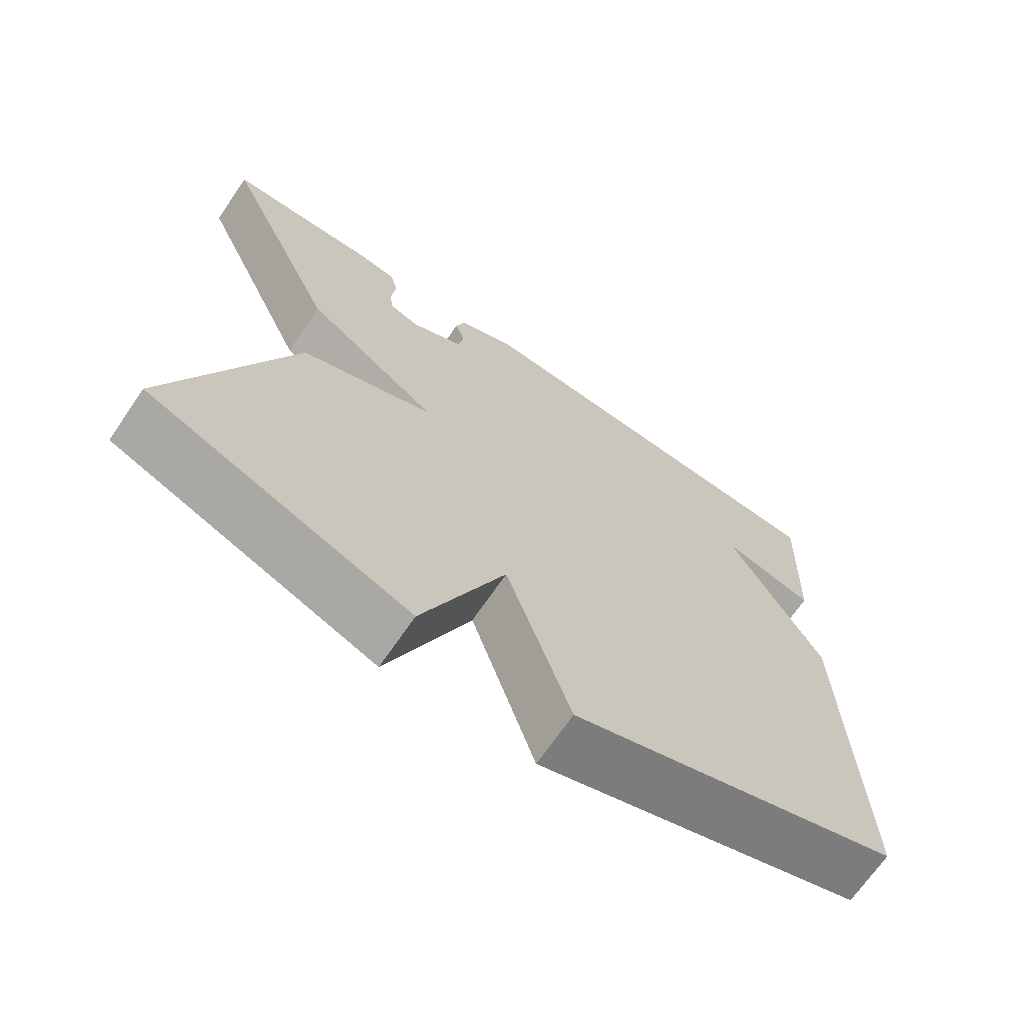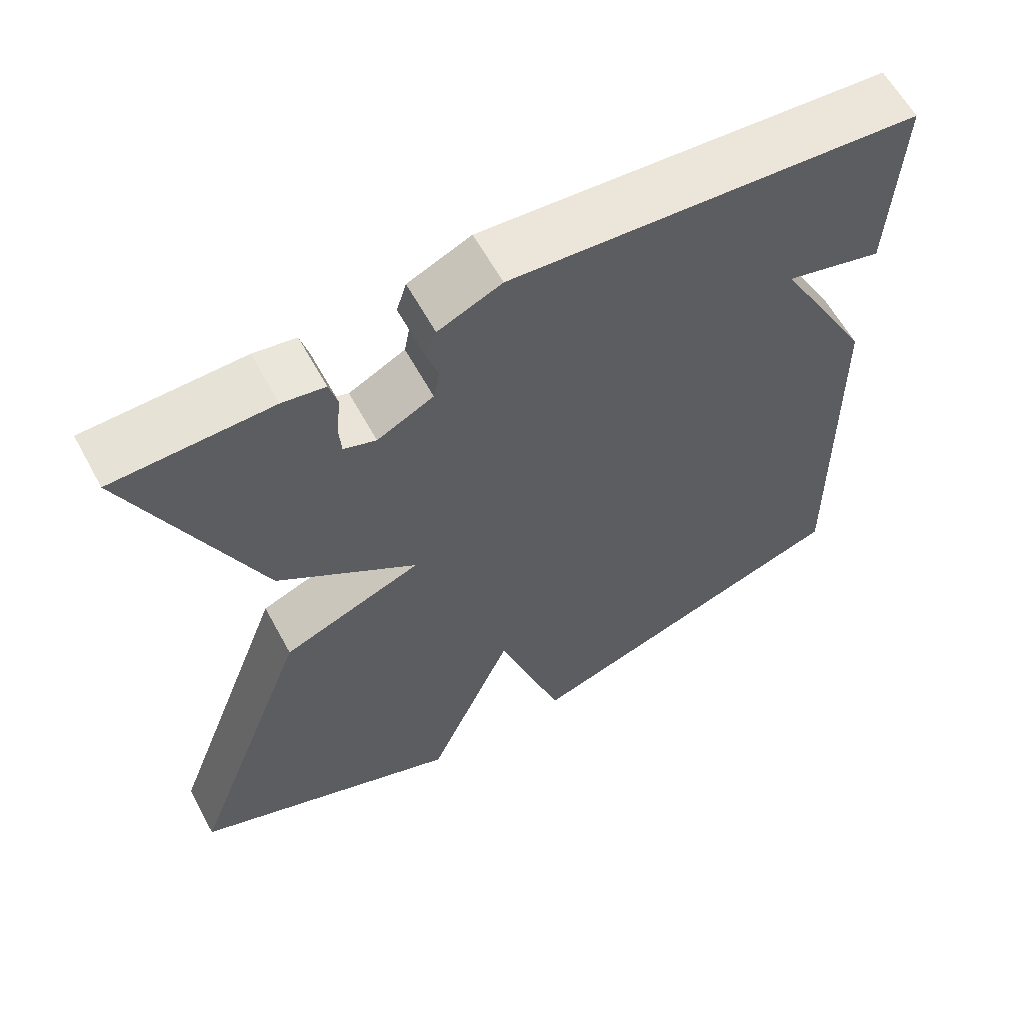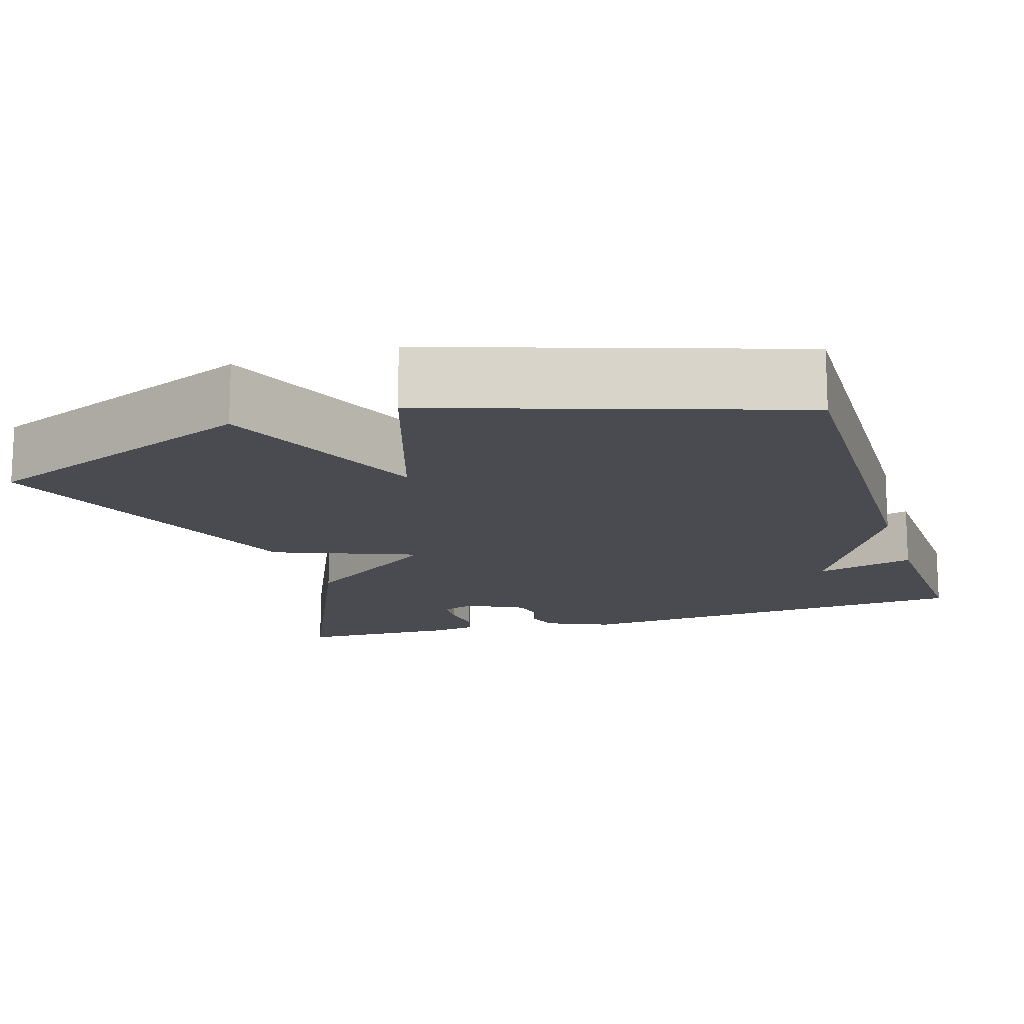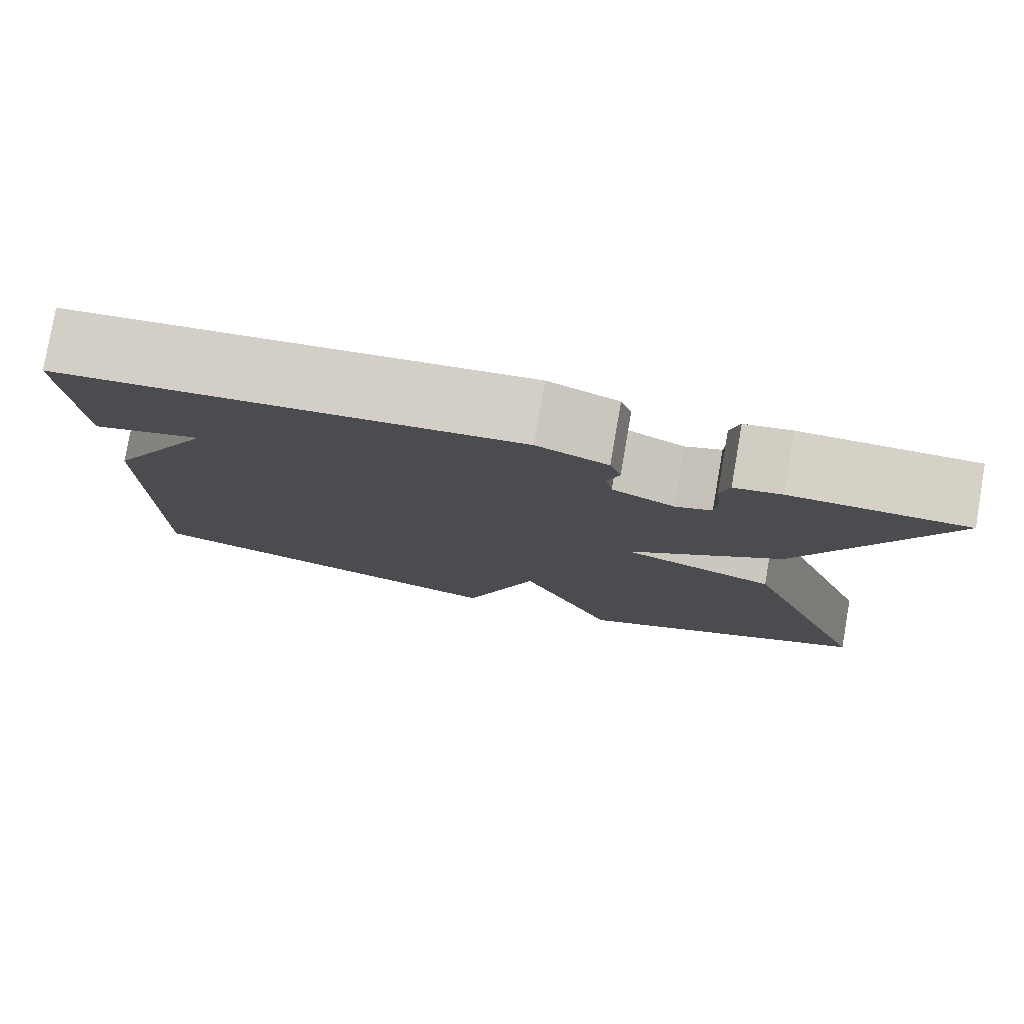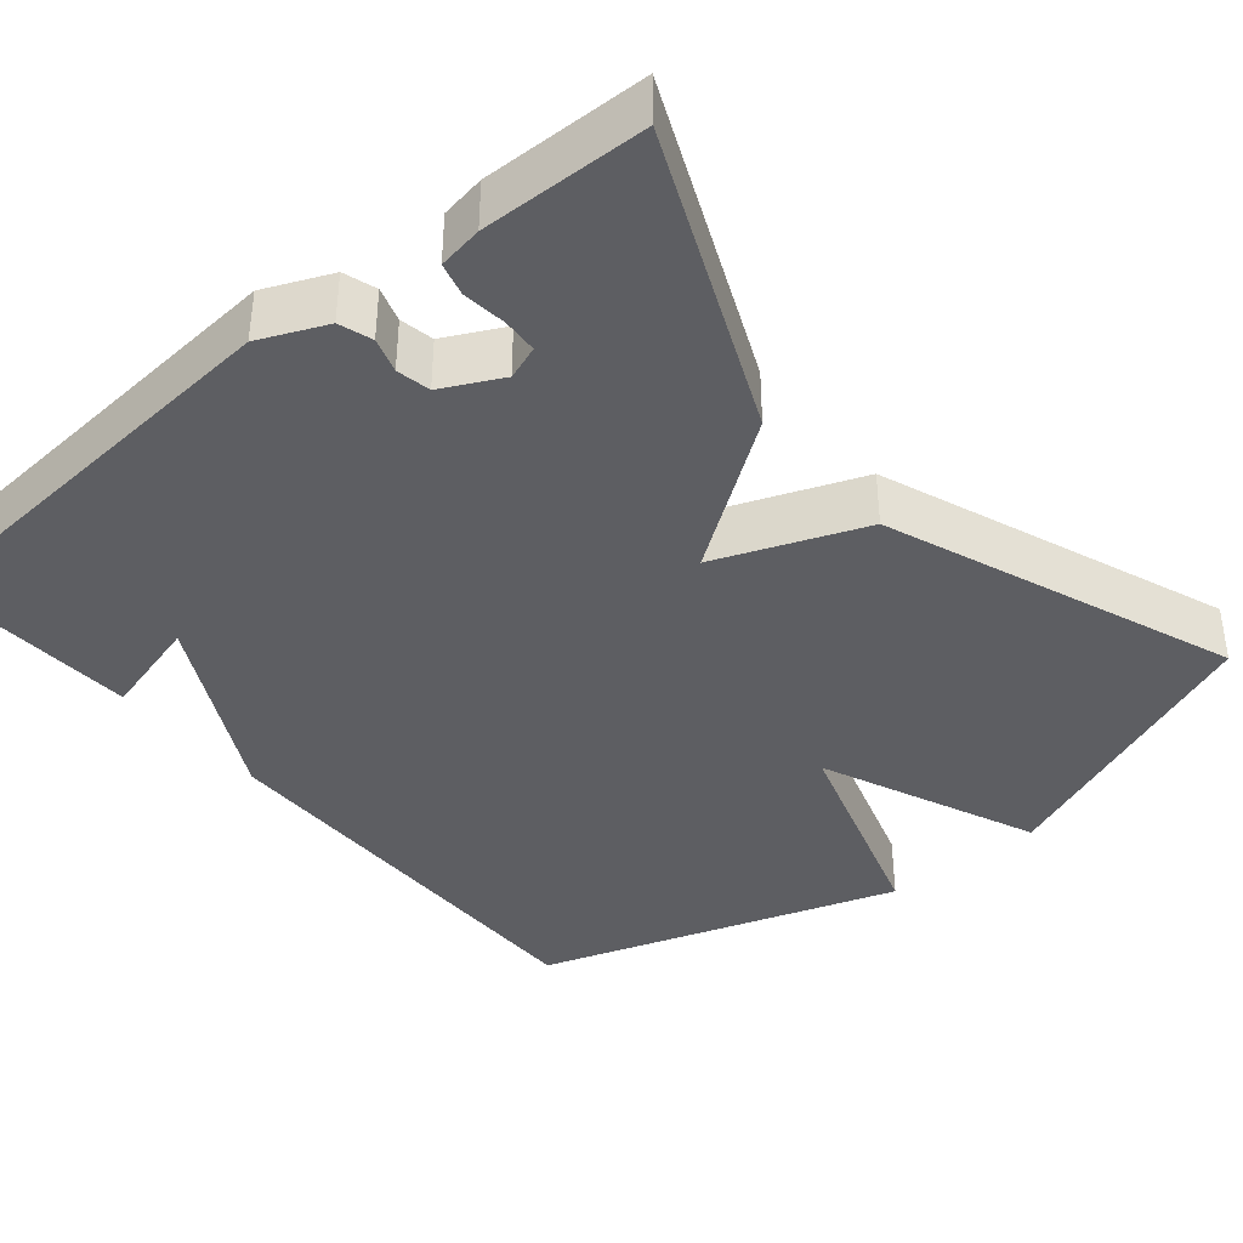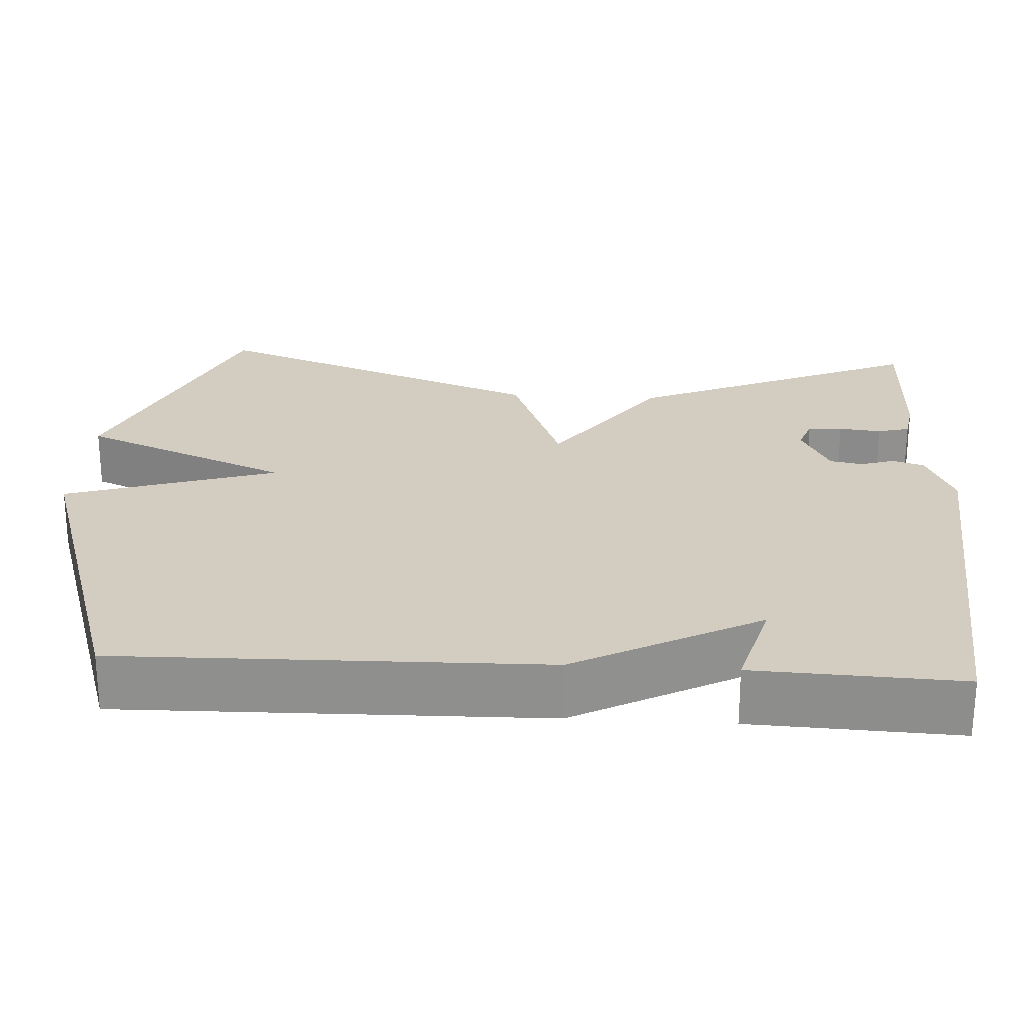
<metadata>
{"format":"obj","ext":"obj","renderer":"f3d","projection":"perspective","resolution":1024,"background":"white","views":[{"elev":-69.1,"azim":145.6,"up":"+Z"},{"elev":61.6,"azim":151.4,"up":"+Z"},{"elev":-14.6,"azim":-162.7,"up":"+Y"},{"elev":79.5,"azim":9.8,"up":"+Z"},{"elev":-38.8,"azim":40.0,"up":"+Y"},{"elev":24.6,"azim":-86.5,"up":"+Y"}]}
</metadata>
<code>
v -0.5 0.07 0.5
v 0.029 0.07 0.541
v 0.111 0.07 0.505
v 0.124 0.07 0.464
v 0.11 0.07 0.421
v 0.118 0.07 0.379
v 0.191 0.07 0.342
v 0.233 0.07 0.357
v 0.236 0.07 0.401
v 0.23 0.07 0.455
v 0.241 0.07 0.496
v 0.296 0.07 0.505
v 0.5 0.07 0.5
v 0.338 0.07 0.132
v 0.156 0.07 0.003
v 0.338 0.07 -0.068
v 0.5 0.07 -0.5
v 0.145 0.07 -0.646
v 0.032 0.07 -0.377
v -0.055 0.07 -0.646
v -0.5 0.07 -0.5
v -0.489 0.07 0.037
v -0.363 0.07 0.271
v -0.489 0.07 0.237
v -0.5 0 0.5
v 0.029 0 0.541
v 0.111 0 0.505
v 0.124 0 0.464
v 0.11 0 0.421
v 0.118 0 0.379
v 0.191 0 0.342
v 0.233 0 0.357
v 0.236 0 0.401
v 0.23 0 0.455
v 0.241 0 0.496
v 0.296 0 0.505
v 0.5 0 0.5
v 0.338 0 0.132
v 0.156 0 0.003
v 0.338 0 -0.068
v 0.5 0 -0.5
v 0.145 0 -0.646
v 0.032 0 -0.377
v -0.055 0 -0.646
v -0.5 0 -0.5
v -0.489 0 0.037
v -0.363 0 0.271
v -0.489 0 0.237
f 3 4 5
f 2 3 5
f 1 2 5
f 24 1 5
f 23 24 5
f 23 5 6
f 22 23 6
f 21 22 6
f 20 21 6
f 19 20 6
f 17 18 19
f 16 17 19
f 15 16 19
f 15 19 6 7
f 14 15 7 8
f 12 13 14
f 11 12 14
f 10 11 14
f 9 10 14
f 8 9 14
f 29 28 27
f 29 27 26
f 29 26 25
f 29 25 48
f 29 48 47
f 30 29 47
f 30 47 46
f 30 46 45
f 30 45 44
f 30 44 43
f 43 42 41
f 43 41 40
f 43 40 39
f 31 30 43 39
f 32 31 39 38
f 38 37 36
f 38 36 35
f 38 35 34
f 38 34 33
f 38 33 32
f 1 25 26 2
f 2 26 27 3
f 3 27 28 4
f 4 28 29 5
f 5 29 30 6
f 6 30 31 7
f 7 31 32 8
f 8 32 33 9
f 9 33 34 10
f 10 34 35 11
f 11 35 36 12
f 12 36 37 13
f 13 37 38 14
f 14 38 39 15
f 15 39 40 16
f 16 40 41 17
f 17 41 42 18
f 18 42 43 19
f 19 43 44 20
f 20 44 45 21
f 21 45 46 22
f 22 46 47 23
f 23 47 48 24
f 24 48 25 1

</code>
